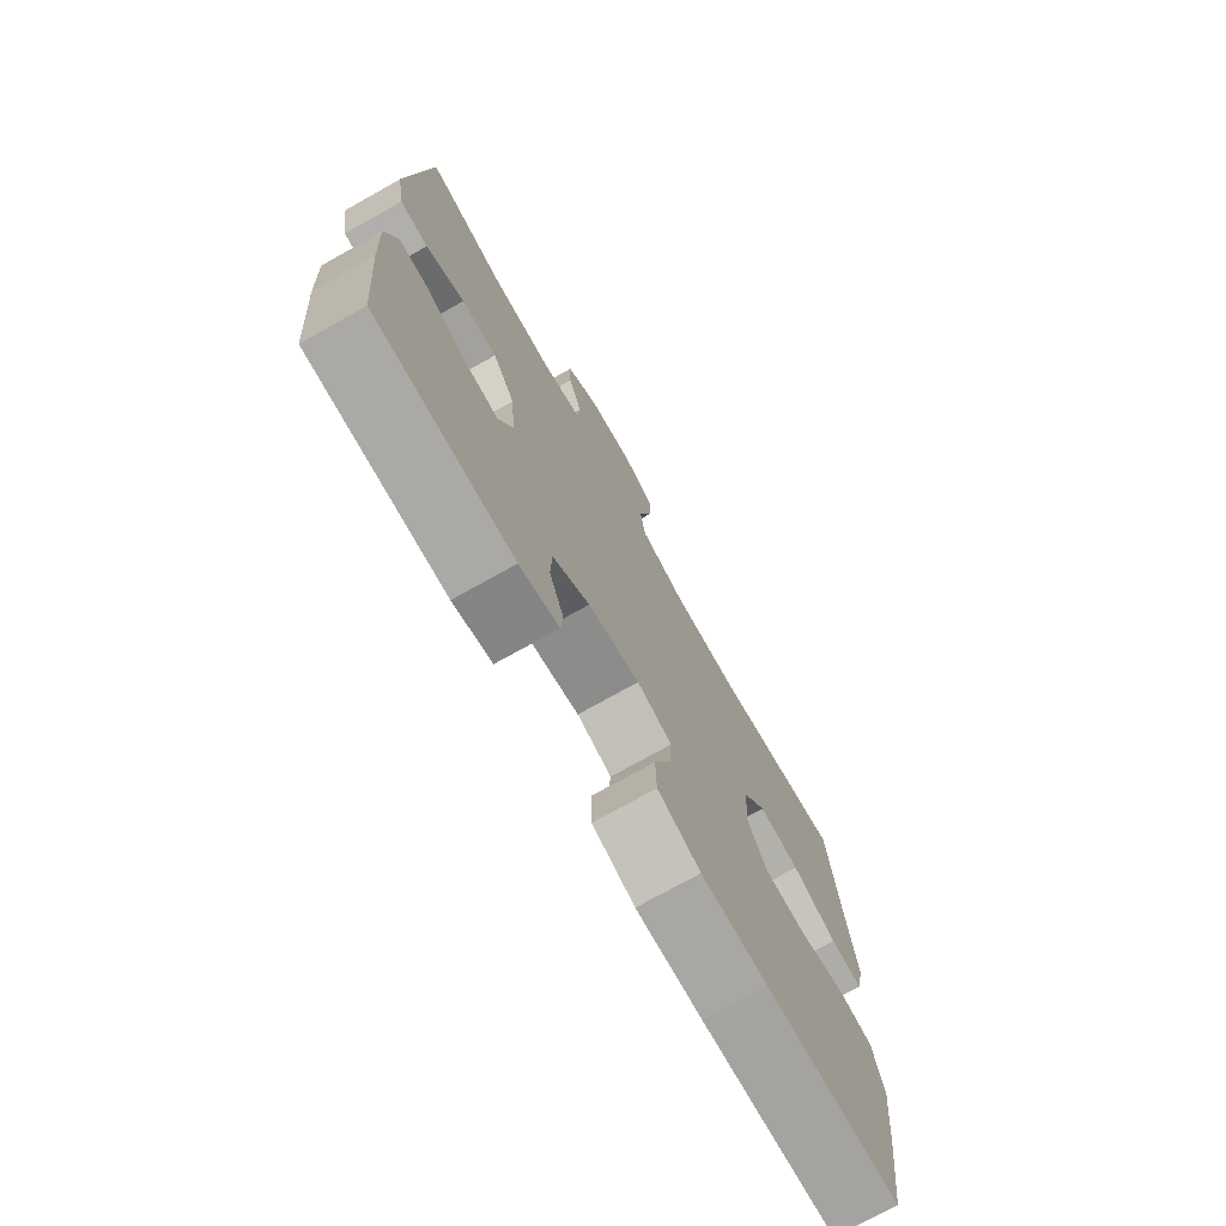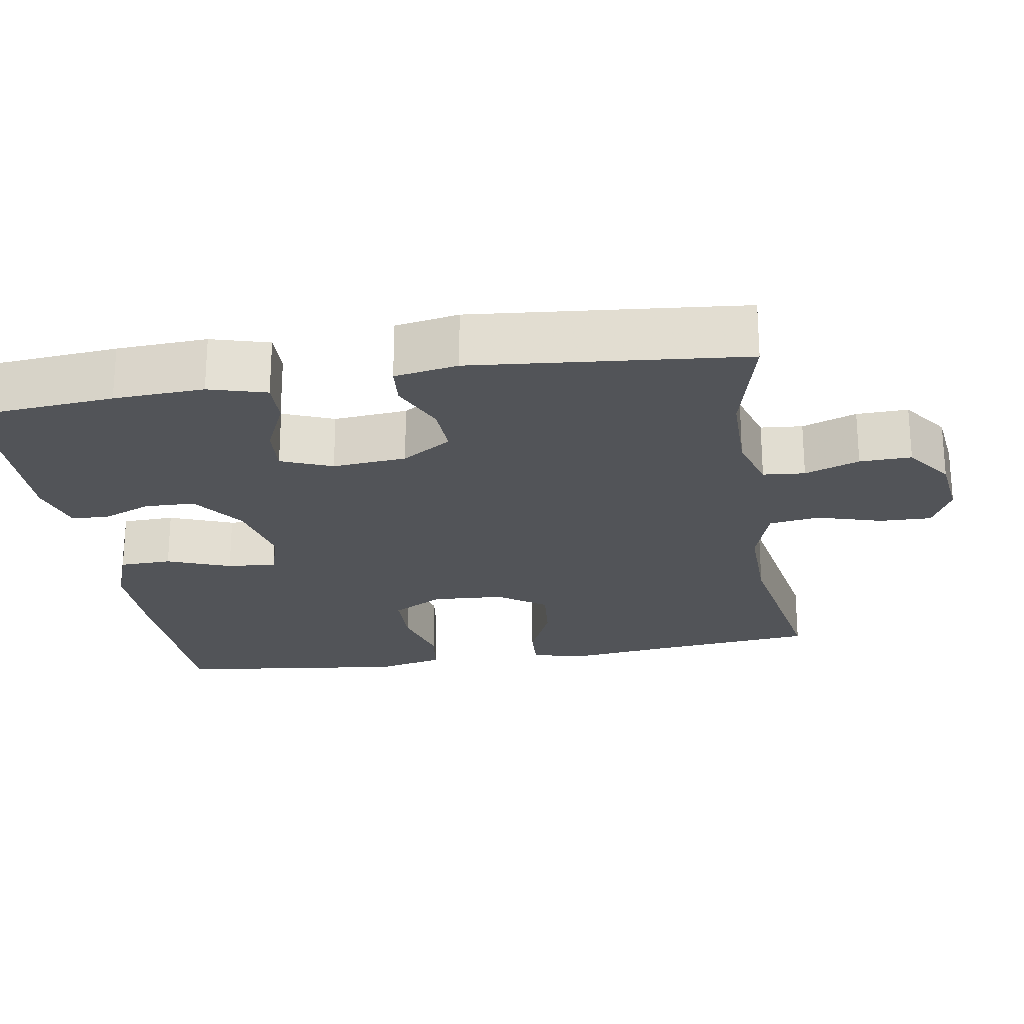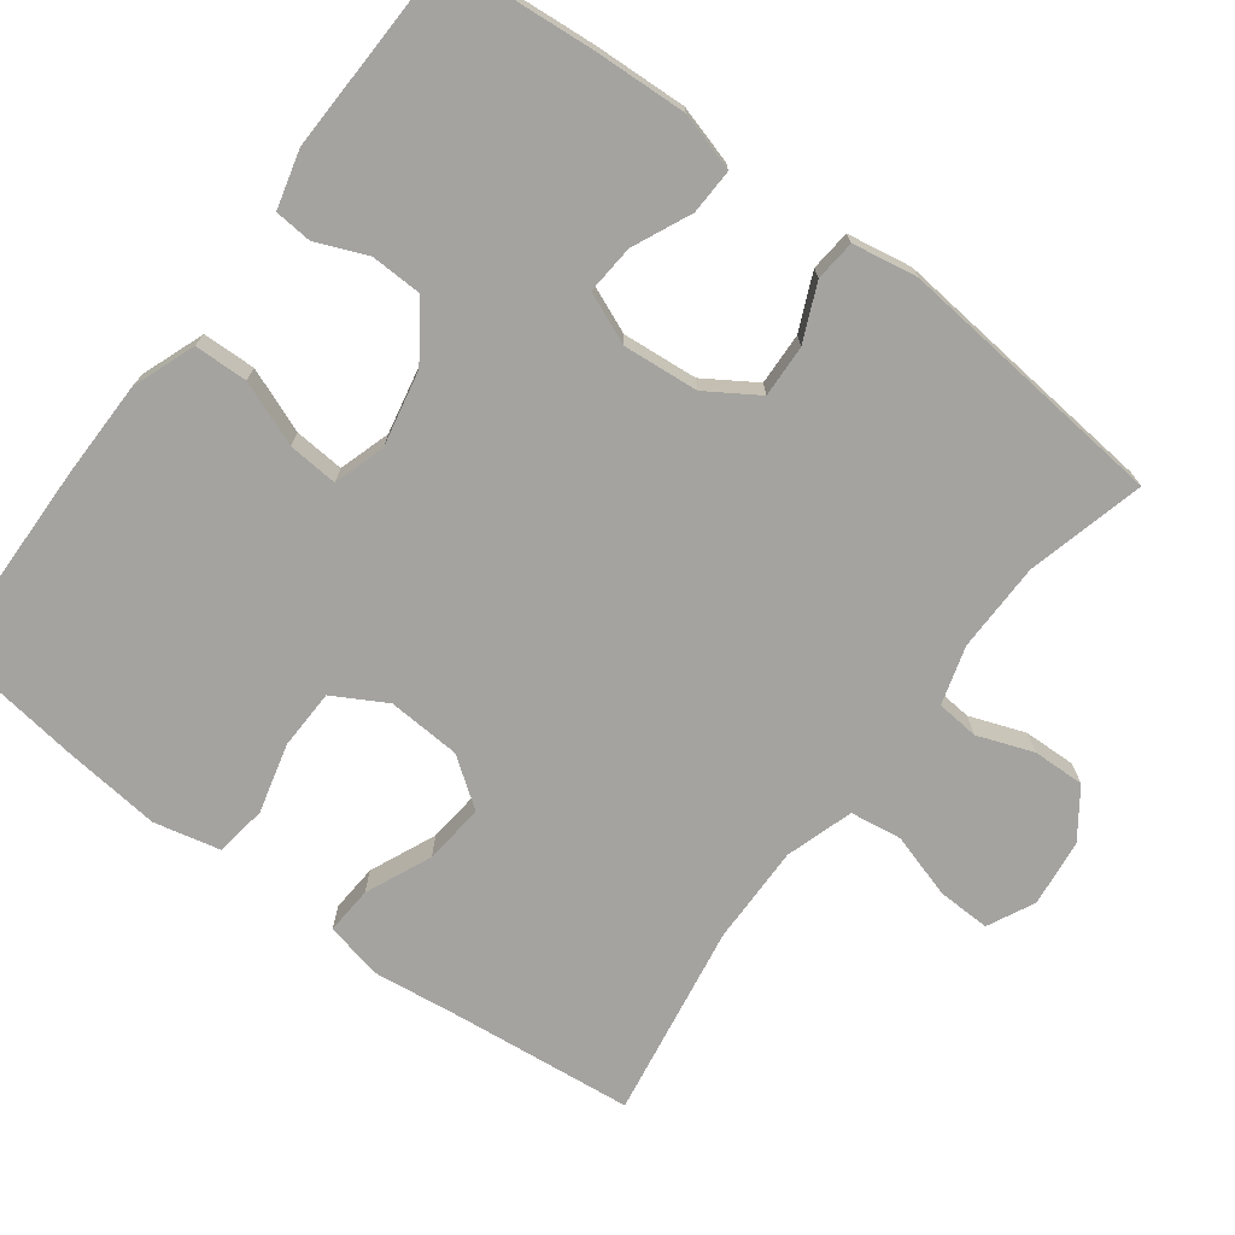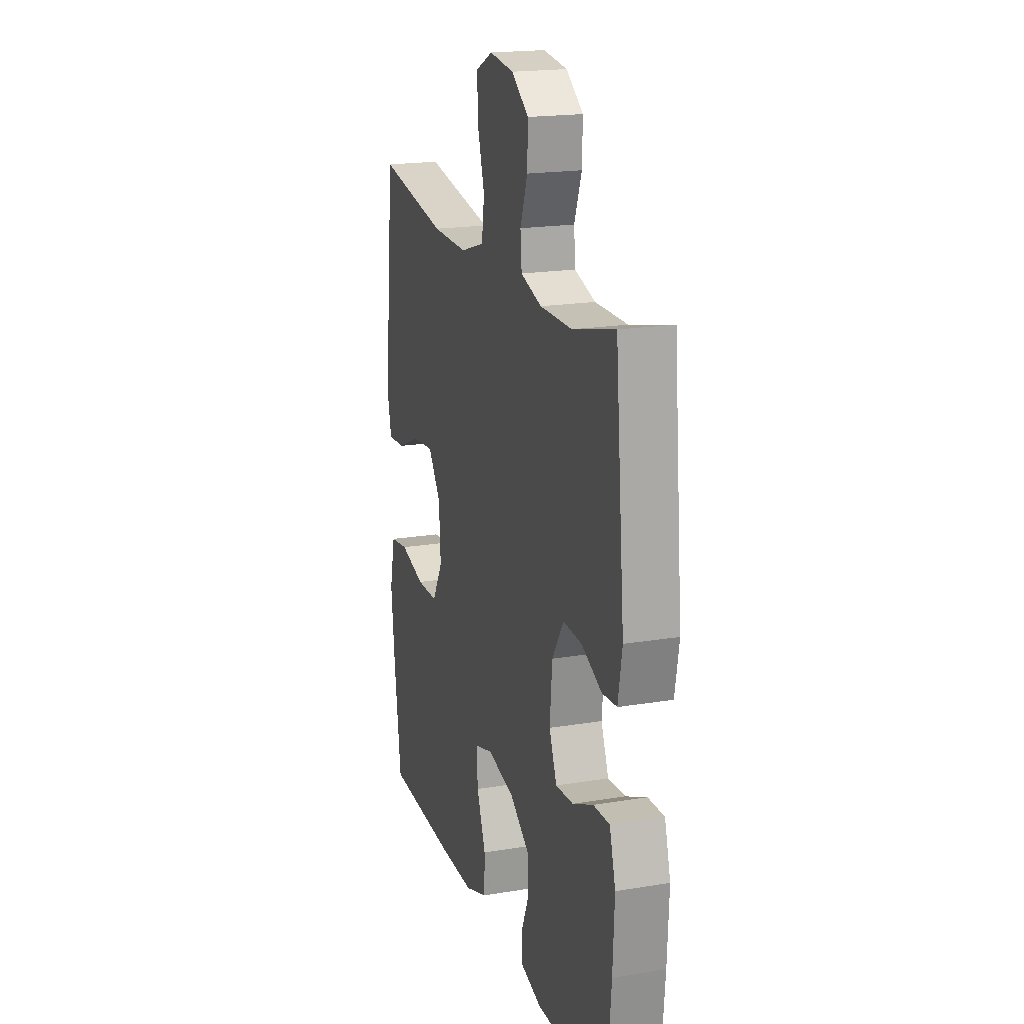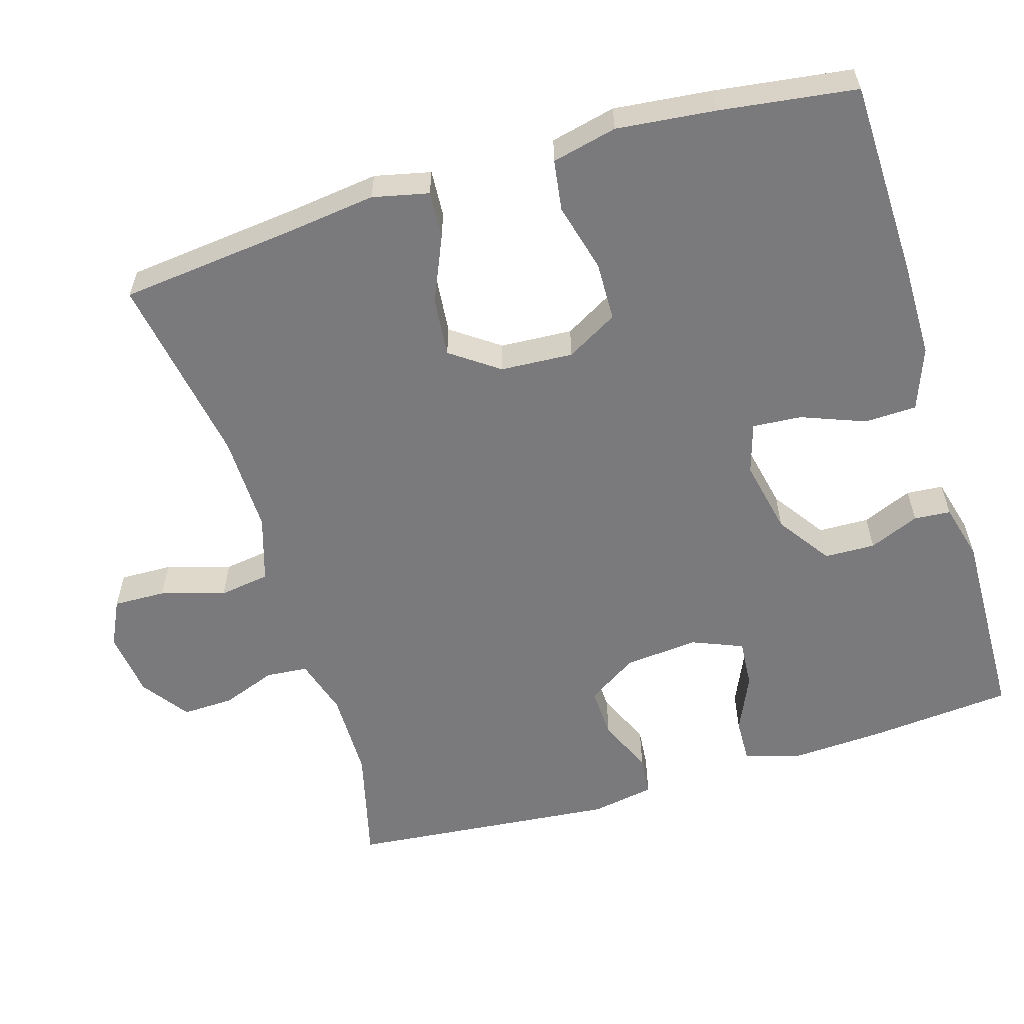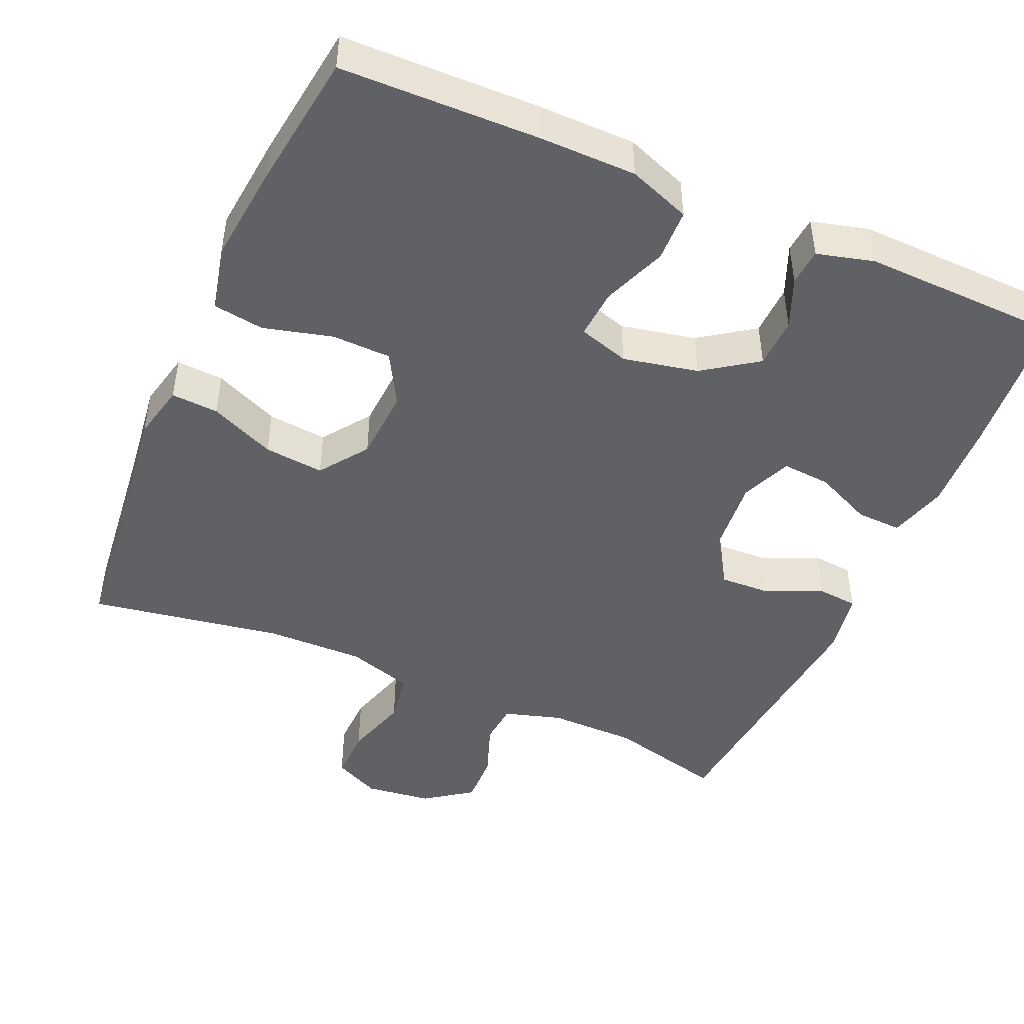
<metadata>
{"format":"obj","ext":"obj","renderer":"f3d","projection":"perspective","resolution":1024,"background":"white","views":[{"elev":-74.1,"azim":-60.7,"up":"+Z"},{"elev":-23.1,"azim":-80.6,"up":"+Y"},{"elev":-72.8,"azim":-126.9,"up":"+Y"},{"elev":19.3,"azim":-107.3,"up":"+Z"},{"elev":-58.2,"azim":106.9,"up":"+Y"},{"elev":-46.6,"azim":156.4,"up":"+Y"}]}
</metadata>
<code>
v -0.5 0.07 -0.5
v -0.517 0.07 -0.305
v -0.523 0.07 -0.184
v -0.501 0.07 -0.107
v -0.441 0.07 -0.109
v -0.364 0.07 -0.144
v -0.299 0.07 -0.149
v -0.271 0.07 -0.081
v -0.28 0.07 0.018
v -0.323 0.07 0.085
v -0.392 0.07 0.082
v -0.466 0.07 0.049
v -0.52 0.07 0.054
v -0.535 0.07 0.139
v -0.5 0.07 0.5
v -0.345 0.07 0.461
v -0.227 0.07 0.46
v -0.15 0.07 0.483
v -0.145 0.07 0.539
v -0.172 0.07 0.612
v -0.174 0.07 0.681
v -0.111 0.07 0.726
v -0.022 0.07 0.737
v 0.04 0.07 0.707
v 0.038 0.07 0.637
v 0.012 0.07 0.551
v 0.022 0.07 0.483
v 0.111 0.07 0.455
v 0.242 0.07 0.457
v 0.5 0.07 0.5
v 0.525 0.07 0.264
v 0.54 0.07 0.144
v 0.523 0.07 0.069
v 0.46 0.07 0.073
v 0.373 0.07 0.111
v 0.293 0.07 0.119
v 0.247 0.07 0.055
v 0.241 0.07 -0.042
v 0.28 0.07 -0.111
v 0.359 0.07 -0.113
v 0.451 0.07 -0.089
v 0.519 0.07 -0.099
v 0.539 0.07 -0.186
v 0.525 0.07 -0.317
v 0.5 0.07 -0.5
v 0.236 0.07 -0.506
v 0.107 0.07 -0.505
v 0.024 0.07 -0.474
v 0.022 0.07 -0.404
v 0.055 0.07 -0.319
v 0.06 0.07 -0.253
v -0.008 0.07 -0.232
v -0.108 0.07 -0.253
v -0.18 0.07 -0.303
v -0.182 0.07 -0.371
v -0.154 0.07 -0.438
v -0.158 0.07 -0.487
v -0.234 0.07 -0.507
v -0.5 0 -0.5
v -0.517 0 -0.305
v -0.523 0 -0.184
v -0.501 0 -0.107
v -0.441 0 -0.109
v -0.364 0 -0.144
v -0.299 0 -0.149
v -0.271 0 -0.081
v -0.28 0 0.018
v -0.323 0 0.085
v -0.392 0 0.082
v -0.466 0 0.049
v -0.52 0 0.054
v -0.535 0 0.139
v -0.5 0 0.5
v -0.345 0 0.461
v -0.227 0 0.46
v -0.15 0 0.483
v -0.145 0 0.539
v -0.172 0 0.612
v -0.174 0 0.681
v -0.111 0 0.726
v -0.022 0 0.737
v 0.04 0 0.707
v 0.038 0 0.637
v 0.012 0 0.551
v 0.022 0 0.483
v 0.111 0 0.455
v 0.242 0 0.457
v 0.5 0 0.5
v 0.525 0 0.264
v 0.54 0 0.144
v 0.523 0 0.069
v 0.46 0 0.073
v 0.373 0 0.111
v 0.293 0 0.119
v 0.247 0 0.055
v 0.241 0 -0.042
v 0.28 0 -0.111
v 0.359 0 -0.113
v 0.451 0 -0.089
v 0.519 0 -0.099
v 0.539 0 -0.186
v 0.525 0 -0.317
v 0.5 0 -0.5
v 0.236 0 -0.506
v 0.107 0 -0.505
v 0.024 0 -0.474
v 0.022 0 -0.404
v 0.055 0 -0.319
v 0.06 0 -0.253
v -0.008 0 -0.232
v -0.108 0 -0.253
v -0.18 0 -0.303
v -0.182 0 -0.371
v -0.154 0 -0.438
v -0.158 0 -0.487
v -0.234 0 -0.507
f 4 5 6
f 3 4 6
f 2 3 6
f 1 2 6
f 58 1 6
f 57 58 6
f 56 57 6
f 55 56 6
f 54 55 6 7
f 53 54 7 8
f 52 53 8 9
f 51 52 9 10
f 48 49 50
f 47 48 50
f 46 47 50
f 45 46 50
f 44 45 50
f 43 44 50
f 42 43 50
f 41 42 50
f 40 41 50
f 39 40 50 51
f 38 39 51 10
f 33 34 35
f 32 33 35
f 31 32 35
f 31 35 36
f 30 31 36
f 29 30 36
f 28 29 36 37
f 24 25 26
f 23 24 26
f 22 23 26
f 21 22 26
f 20 21 26
f 19 20 26
f 18 19 26 27
f 37 38 10
f 28 37 10
f 27 28 10
f 18 27 10
f 17 18 10
f 14 15 16
f 13 14 16
f 12 13 16
f 11 12 16
f 10 11 16 17
f 64 63 62
f 64 62 61
f 64 61 60
f 64 60 59
f 64 59 116
f 64 116 115
f 64 115 114
f 64 114 113
f 65 64 113 112
f 66 65 112 111
f 67 66 111 110
f 68 67 110 109
f 108 107 106
f 108 106 105
f 108 105 104
f 108 104 103
f 108 103 102
f 108 102 101
f 108 101 100
f 108 100 99
f 108 99 98
f 109 108 98 97
f 68 109 97 96
f 93 92 91
f 93 91 90
f 93 90 89
f 94 93 89
f 94 89 88
f 94 88 87
f 95 94 87 86
f 84 83 82
f 84 82 81
f 84 81 80
f 84 80 79
f 84 79 78
f 84 78 77
f 85 84 77 76
f 68 96 95
f 68 95 86
f 68 86 85
f 68 85 76
f 68 76 75
f 74 73 72
f 74 72 71
f 74 71 70
f 74 70 69
f 75 74 69 68
f 1 59 60 2
f 2 60 61 3
f 3 61 62 4
f 4 62 63 5
f 5 63 64 6
f 6 64 65 7
f 7 65 66 8
f 8 66 67 9
f 9 67 68 10
f 10 68 69 11
f 11 69 70 12
f 12 70 71 13
f 13 71 72 14
f 14 72 73 15
f 15 73 74 16
f 16 74 75 17
f 17 75 76 18
f 18 76 77 19
f 19 77 78 20
f 20 78 79 21
f 21 79 80 22
f 22 80 81 23
f 23 81 82 24
f 24 82 83 25
f 25 83 84 26
f 26 84 85 27
f 27 85 86 28
f 28 86 87 29
f 29 87 88 30
f 30 88 89 31
f 31 89 90 32
f 32 90 91 33
f 33 91 92 34
f 34 92 93 35
f 35 93 94 36
f 36 94 95 37
f 37 95 96 38
f 38 96 97 39
f 39 97 98 40
f 40 98 99 41
f 41 99 100 42
f 42 100 101 43
f 43 101 102 44
f 44 102 103 45
f 45 103 104 46
f 46 104 105 47
f 47 105 106 48
f 48 106 107 49
f 49 107 108 50
f 50 108 109 51
f 51 109 110 52
f 52 110 111 53
f 53 111 112 54
f 54 112 113 55
f 55 113 114 56
f 56 114 115 57
f 57 115 116 58
f 58 116 59 1

</code>
